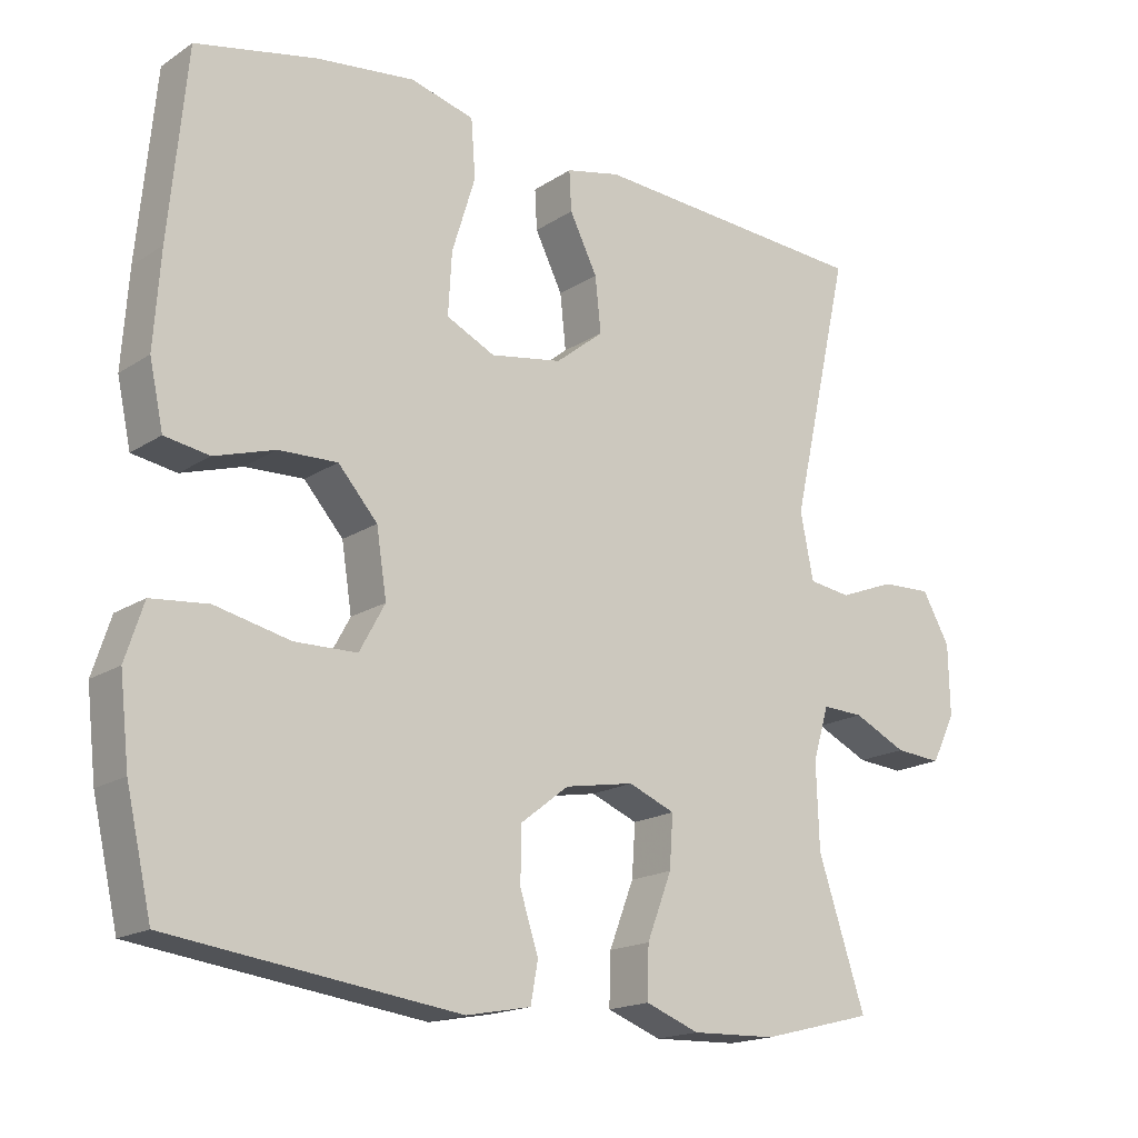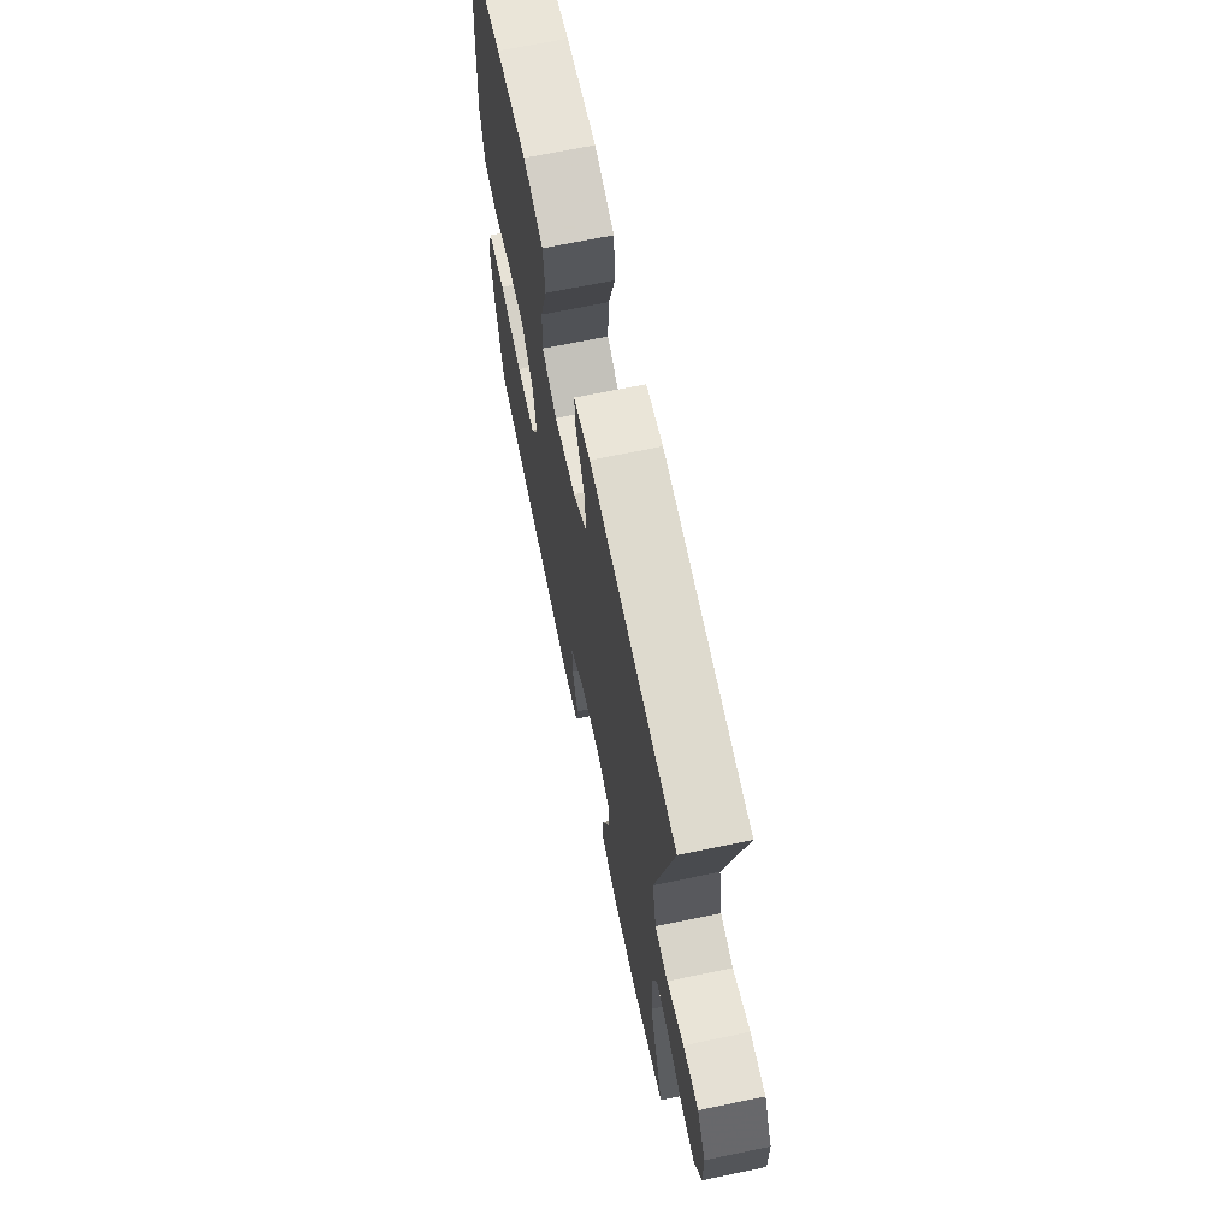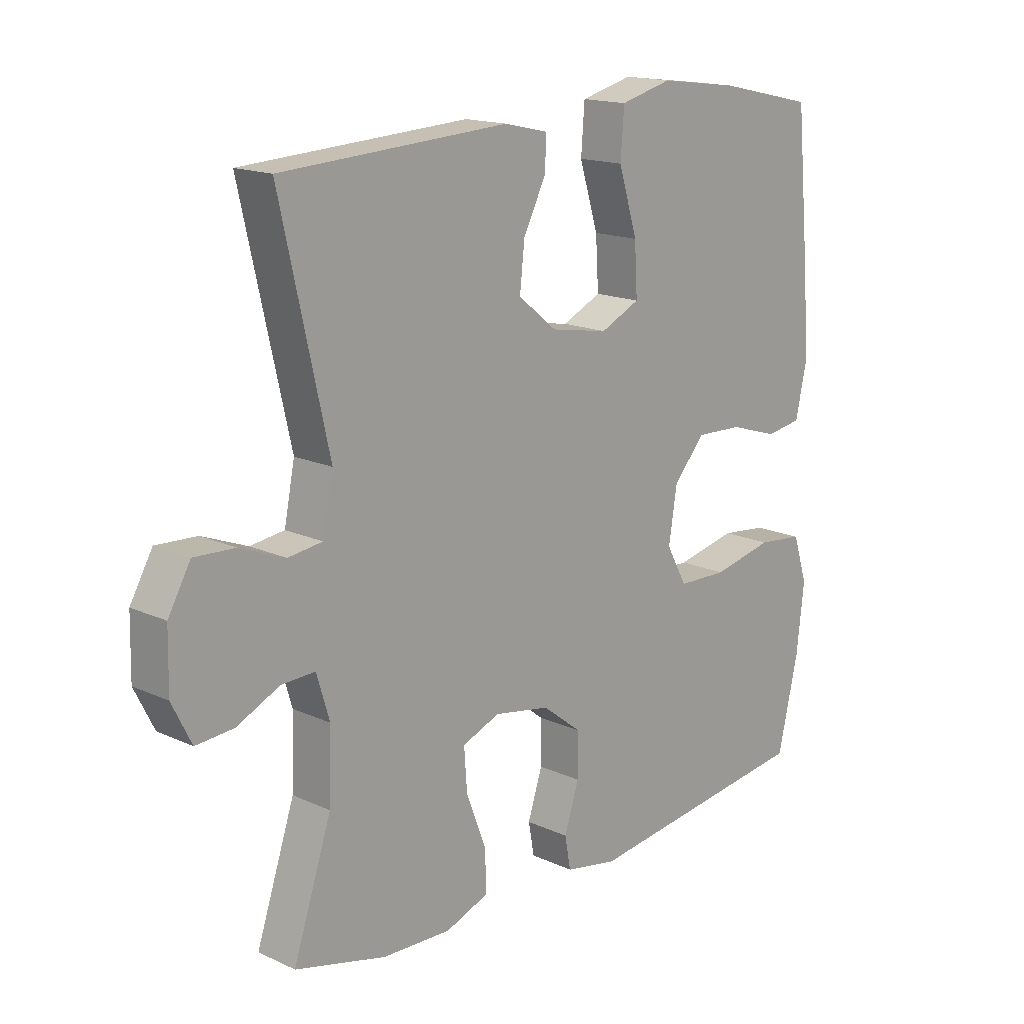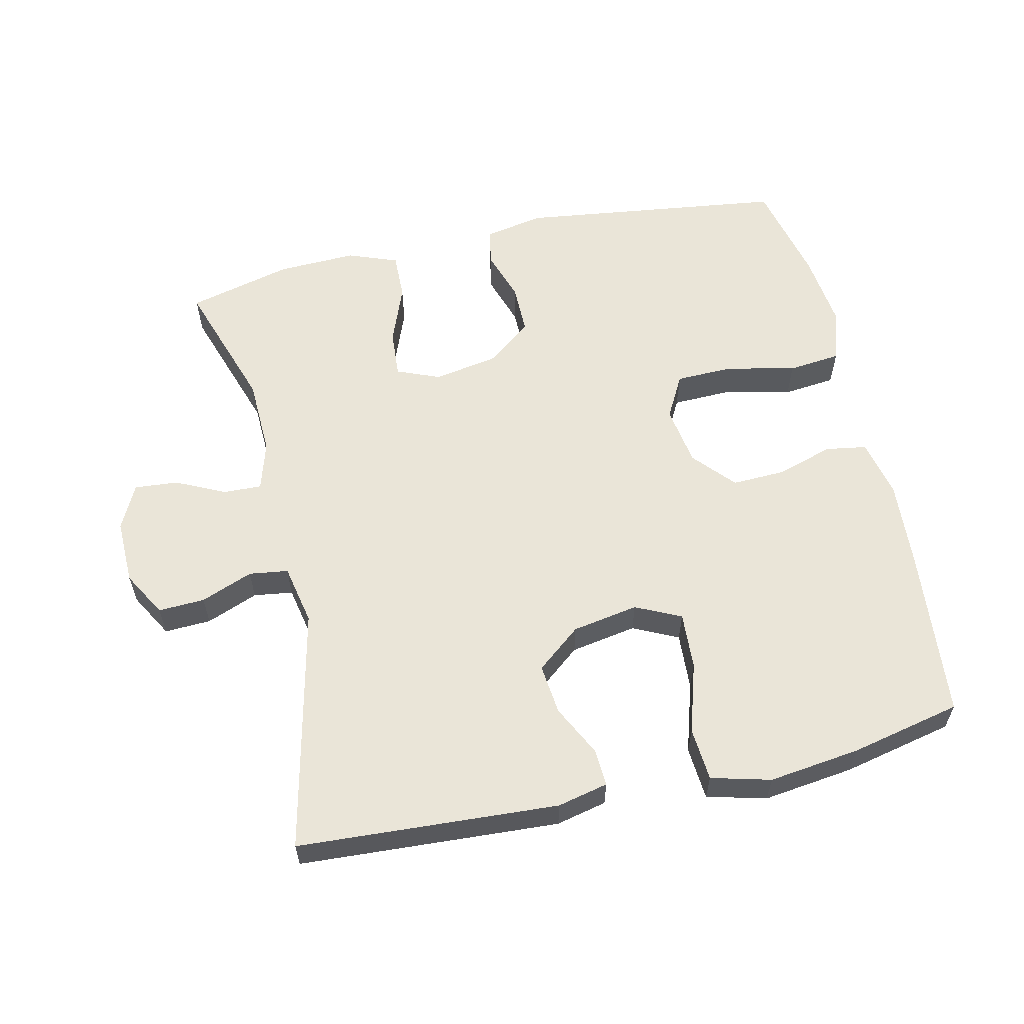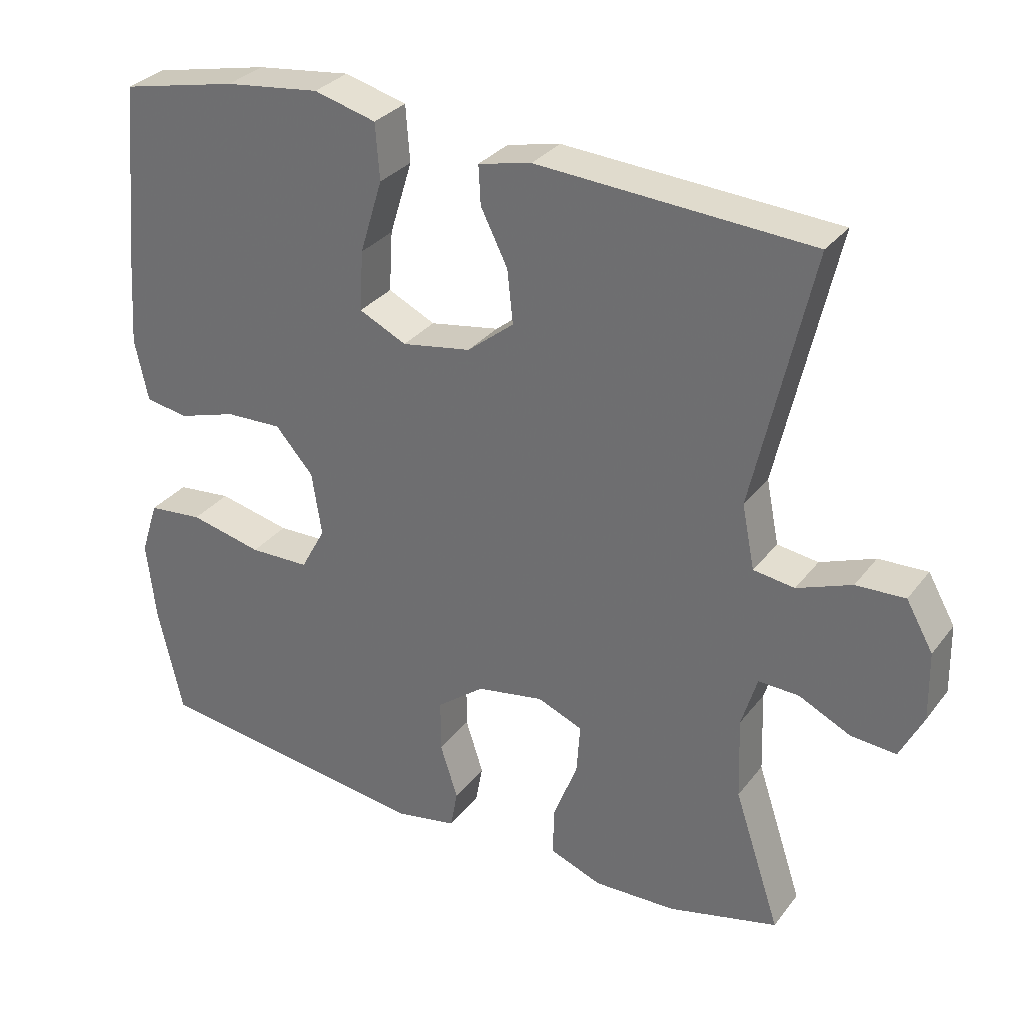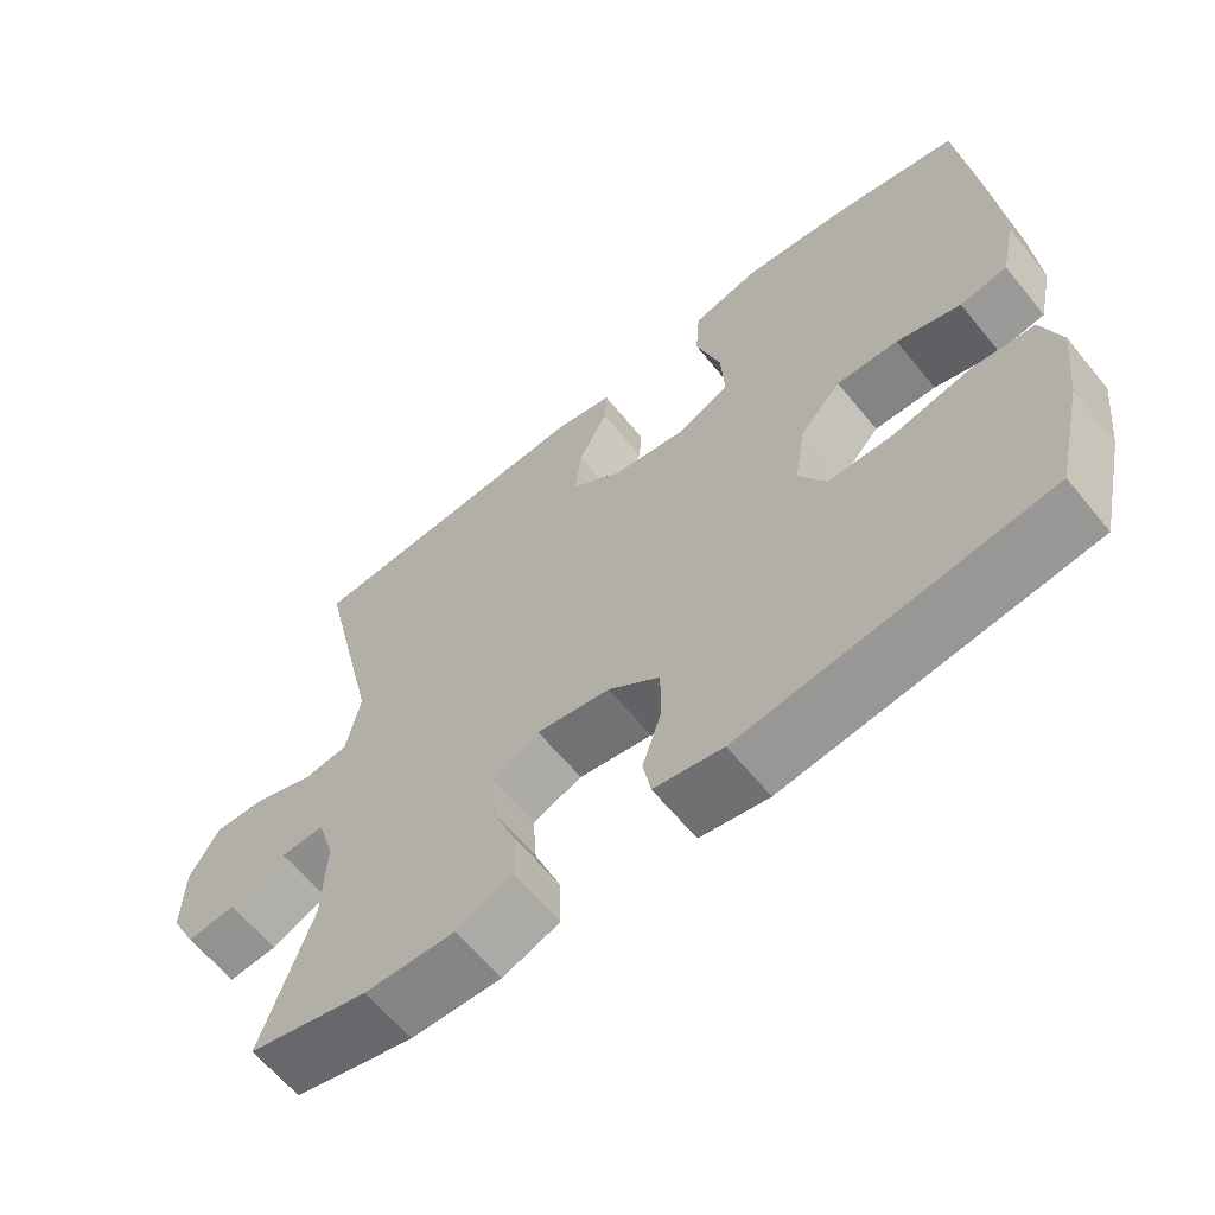
<metadata>
{"format":"obj","ext":"obj","renderer":"f3d","projection":"perspective","resolution":1024,"background":"white","views":[{"elev":-17.5,"azim":141.7,"up":"+Z"},{"elev":68.0,"azim":-101.8,"up":"+Z"},{"elev":16.1,"azim":-46.6,"up":"+Z"},{"elev":59.0,"azim":-12.8,"up":"+Y"},{"elev":31.0,"azim":-149.3,"up":"+Z"},{"elev":-63.1,"azim":39.3,"up":"+Z"}]}
</metadata>
<code>
v -0.5 0.07 -0.5
v -0.435 0.07 -0.304
v -0.431 0.07 -0.188
v -0.453 0.07 -0.115
v -0.51 0.07 -0.117
v -0.583 0.07 -0.152
v -0.647 0.07 -0.157
v -0.68 0.07 -0.091
v -0.678 0.07 0.006
v -0.64 0.07 0.073
v -0.571 0.07 0.07
v -0.494 0.07 0.04
v -0.436 0.07 0.048
v -0.418 0.07 0.138
v -0.5 0.07 0.5
v -0.114 0.07 0.523
v -0.039 0.07 0.506
v -0.042 0.07 0.451
v -0.08 0.07 0.375
v -0.088 0.07 0.3
v -0.022 0.07 0.247
v 0.076 0.07 0.23
v 0.143 0.07 0.262
v 0.138 0.07 0.347
v 0.106 0.07 0.451
v 0.112 0.07 0.53
v 0.2 0.07 0.553
v 0.335 0.07 0.536
v 0.5 0.07 0.5
v 0.524 0.07 0.246
v 0.533 0.07 0.116
v 0.514 0.07 0.028
v 0.453 0.07 0.018
v 0.37 0.07 0.044
v 0.29 0.07 0.047
v 0.236 0.07 -0.014
v 0.222 0.07 -0.104
v 0.257 0.07 -0.168
v 0.342 0.07 -0.17
v 0.445 0.07 -0.147
v 0.523 0.07 -0.155
v 0.548 0.07 -0.232
v 0.535 0.07 -0.347
v 0.5 0.07 -0.5
v 0.105 0.07 -0.552
v 0.016 0.07 -0.535
v 0.006 0.07 -0.48
v 0.031 0.07 -0.403
v 0.031 0.07 -0.329
v -0.036 0.07 -0.277
v -0.131 0.07 -0.26
v -0.195 0.07 -0.286
v -0.19 0.07 -0.357
v -0.156 0.07 -0.445
v -0.154 0.07 -0.515
v -0.228 0.07 -0.543
v -0.345 0.07 -0.539
v -0.5 0 -0.5
v -0.435 0 -0.304
v -0.431 0 -0.188
v -0.453 0 -0.115
v -0.51 0 -0.117
v -0.583 0 -0.152
v -0.647 0 -0.157
v -0.68 0 -0.091
v -0.678 0 0.006
v -0.64 0 0.073
v -0.571 0 0.07
v -0.494 0 0.04
v -0.436 0 0.048
v -0.418 0 0.138
v -0.5 0 0.5
v -0.114 0 0.523
v -0.039 0 0.506
v -0.042 0 0.451
v -0.08 0 0.375
v -0.088 0 0.3
v -0.022 0 0.247
v 0.076 0 0.23
v 0.143 0 0.262
v 0.138 0 0.347
v 0.106 0 0.451
v 0.112 0 0.53
v 0.2 0 0.553
v 0.335 0 0.536
v 0.5 0 0.5
v 0.524 0 0.246
v 0.533 0 0.116
v 0.514 0 0.028
v 0.453 0 0.018
v 0.37 0 0.044
v 0.29 0 0.047
v 0.236 0 -0.014
v 0.222 0 -0.104
v 0.257 0 -0.168
v 0.342 0 -0.17
v 0.445 0 -0.147
v 0.523 0 -0.155
v 0.548 0 -0.232
v 0.535 0 -0.347
v 0.5 0 -0.5
v 0.105 0 -0.552
v 0.016 0 -0.535
v 0.006 0 -0.48
v 0.031 0 -0.403
v 0.031 0 -0.329
v -0.036 0 -0.277
v -0.131 0 -0.26
v -0.195 0 -0.286
v -0.19 0 -0.357
v -0.156 0 -0.445
v -0.154 0 -0.515
v -0.228 0 -0.543
v -0.345 0 -0.539
f 56 57 1 2
f 53 54 55 56
f 52 53 56 2
f 51 52 2 3
f 50 51 3 4
f 45 46 47 48
f 45 48 49
f 44 45 49
f 43 44 49 50
f 39 40 41 42
f 38 39 42 43
f 31 32 33 34
f 31 34 35
f 30 31 35
f 29 30 35
f 28 29 35 36
f 24 25 26 27
f 23 24 27 28
f 16 17 18 19
f 14 15 16 19
f 13 14 19 20
f 9 10 11 12
f 9 12 13
f 8 9 13
f 5 6 7 8
f 4 5 8 13
f 38 43 50 4
f 23 28 36
f 22 23 36 37
f 21 22 37
f 20 21 37 38
f 4 13 20 38
f 59 58 114 113
f 113 112 111 110
f 59 113 110 109
f 60 59 109 108
f 61 60 108 107
f 105 104 103 102
f 106 105 102
f 106 102 101
f 107 106 101 100
f 99 98 97 96
f 100 99 96 95
f 91 90 89 88
f 92 91 88
f 92 88 87
f 92 87 86
f 93 92 86 85
f 84 83 82 81
f 85 84 81 80
f 76 75 74 73
f 76 73 72 71
f 77 76 71 70
f 69 68 67 66
f 70 69 66
f 70 66 65
f 65 64 63 62
f 70 65 62 61
f 61 107 100 95
f 93 85 80
f 94 93 80 79
f 94 79 78
f 95 94 78 77
f 95 77 70 61
f 1 58 59 2
f 2 59 60 3
f 3 60 61 4
f 4 61 62 5
f 5 62 63 6
f 6 63 64 7
f 7 64 65 8
f 8 65 66 9
f 9 66 67 10
f 10 67 68 11
f 11 68 69 12
f 12 69 70 13
f 13 70 71 14
f 14 71 72 15
f 15 72 73 16
f 16 73 74 17
f 17 74 75 18
f 18 75 76 19
f 19 76 77 20
f 20 77 78 21
f 21 78 79 22
f 22 79 80 23
f 23 80 81 24
f 24 81 82 25
f 25 82 83 26
f 26 83 84 27
f 27 84 85 28
f 28 85 86 29
f 29 86 87 30
f 30 87 88 31
f 31 88 89 32
f 32 89 90 33
f 33 90 91 34
f 34 91 92 35
f 35 92 93 36
f 36 93 94 37
f 37 94 95 38
f 38 95 96 39
f 39 96 97 40
f 40 97 98 41
f 41 98 99 42
f 42 99 100 43
f 43 100 101 44
f 44 101 102 45
f 45 102 103 46
f 46 103 104 47
f 47 104 105 48
f 48 105 106 49
f 49 106 107 50
f 50 107 108 51
f 51 108 109 52
f 52 109 110 53
f 53 110 111 54
f 54 111 112 55
f 55 112 113 56
f 56 113 114 57
f 57 114 58 1

</code>
